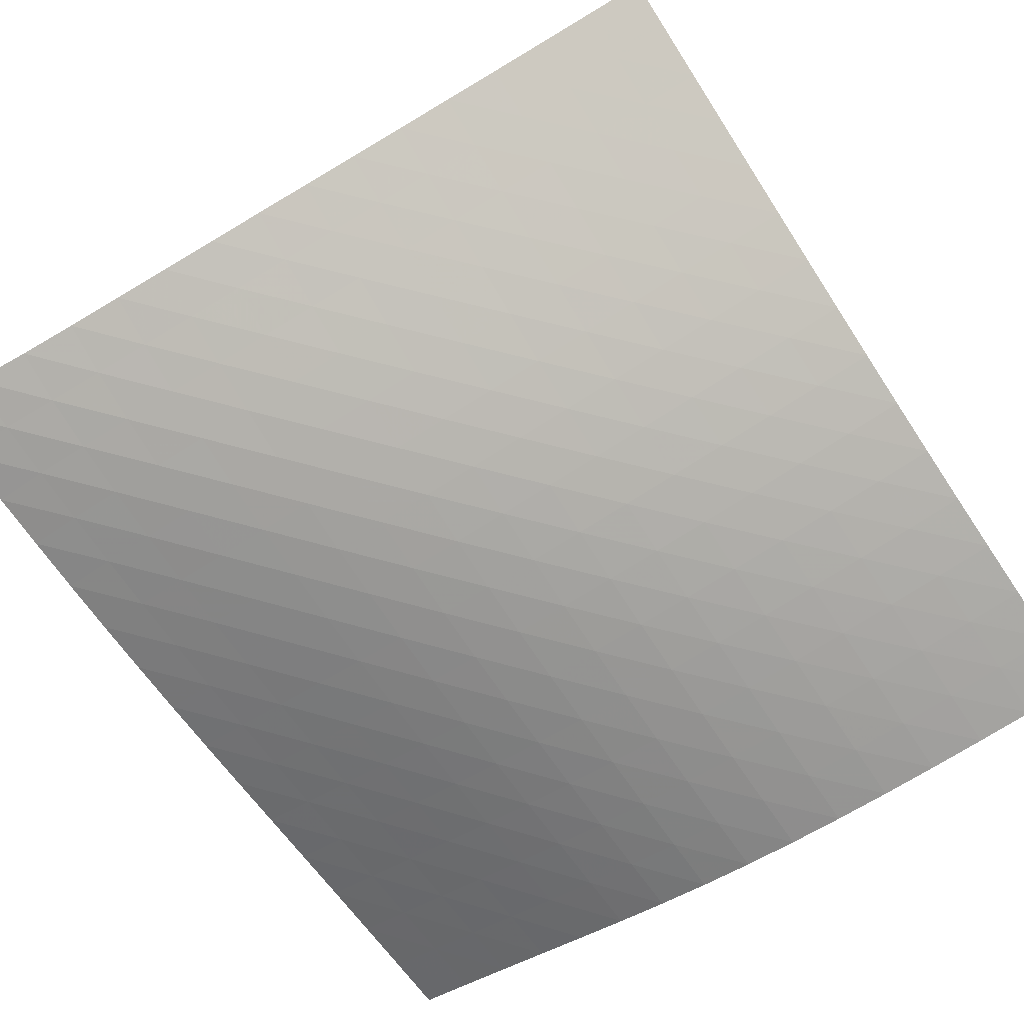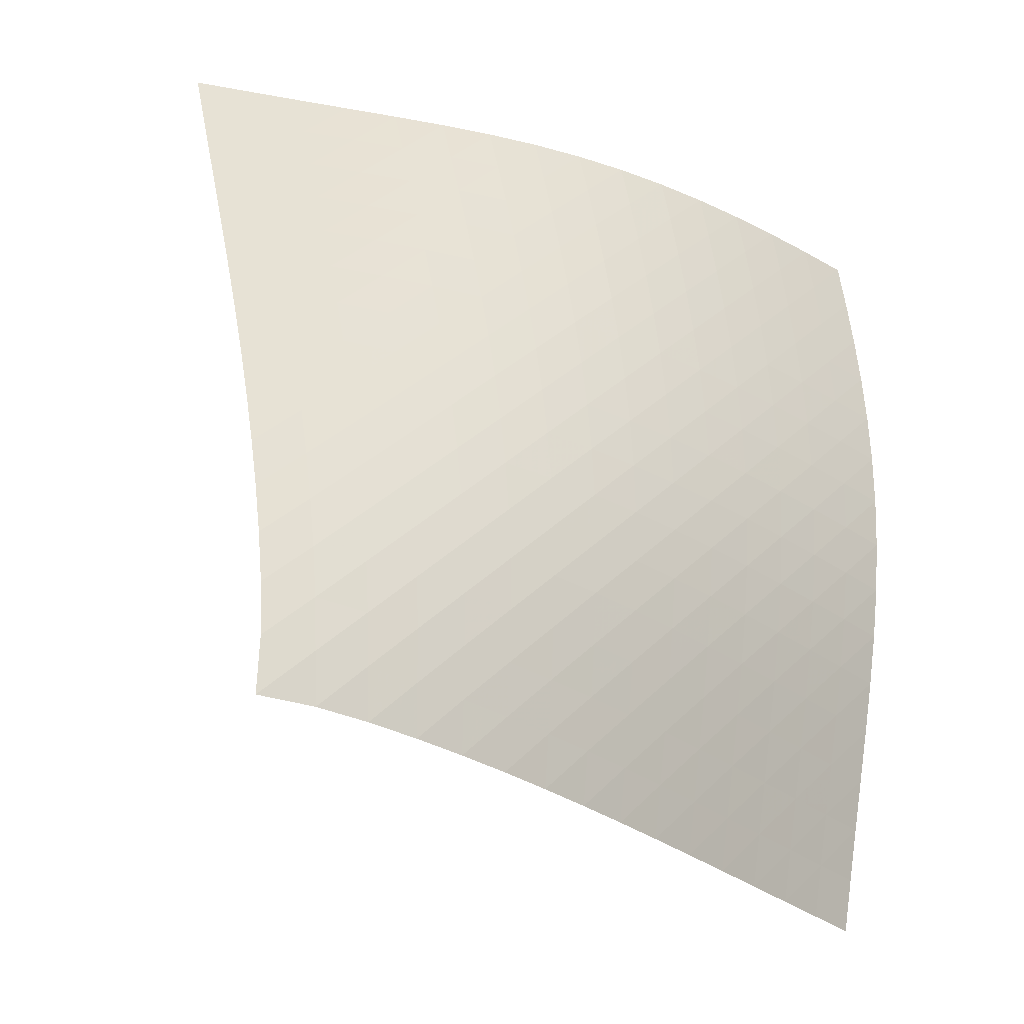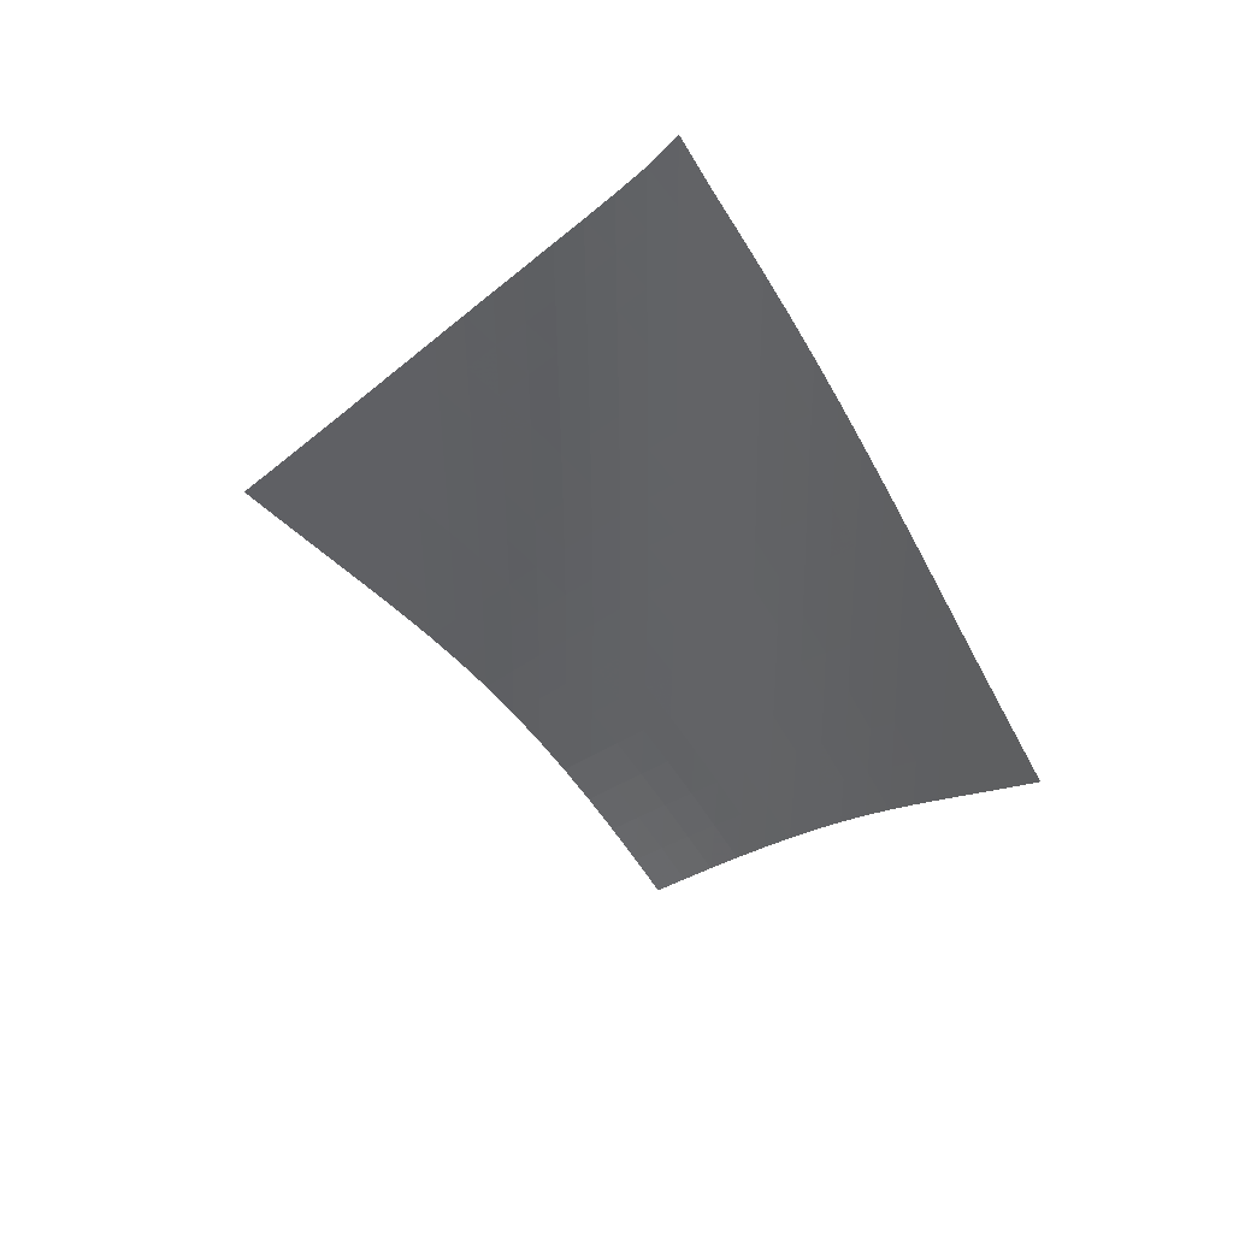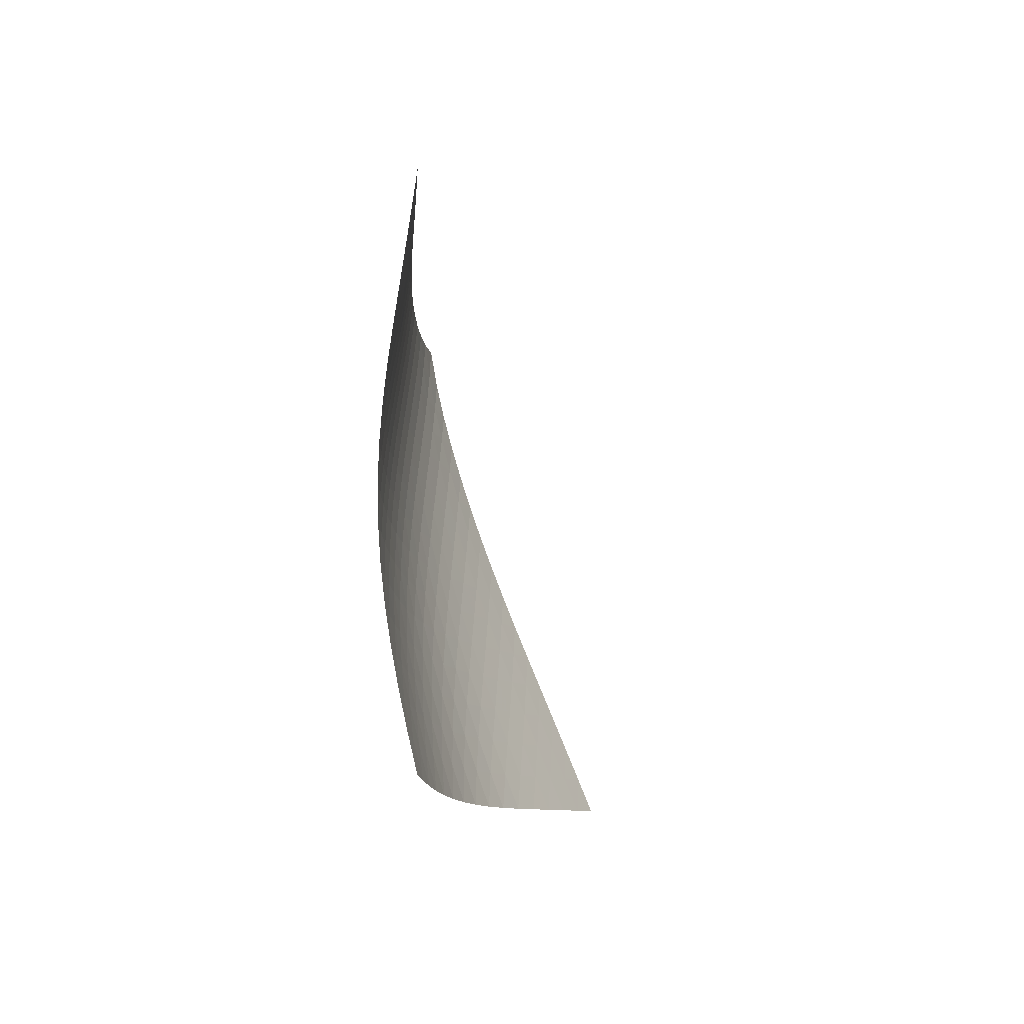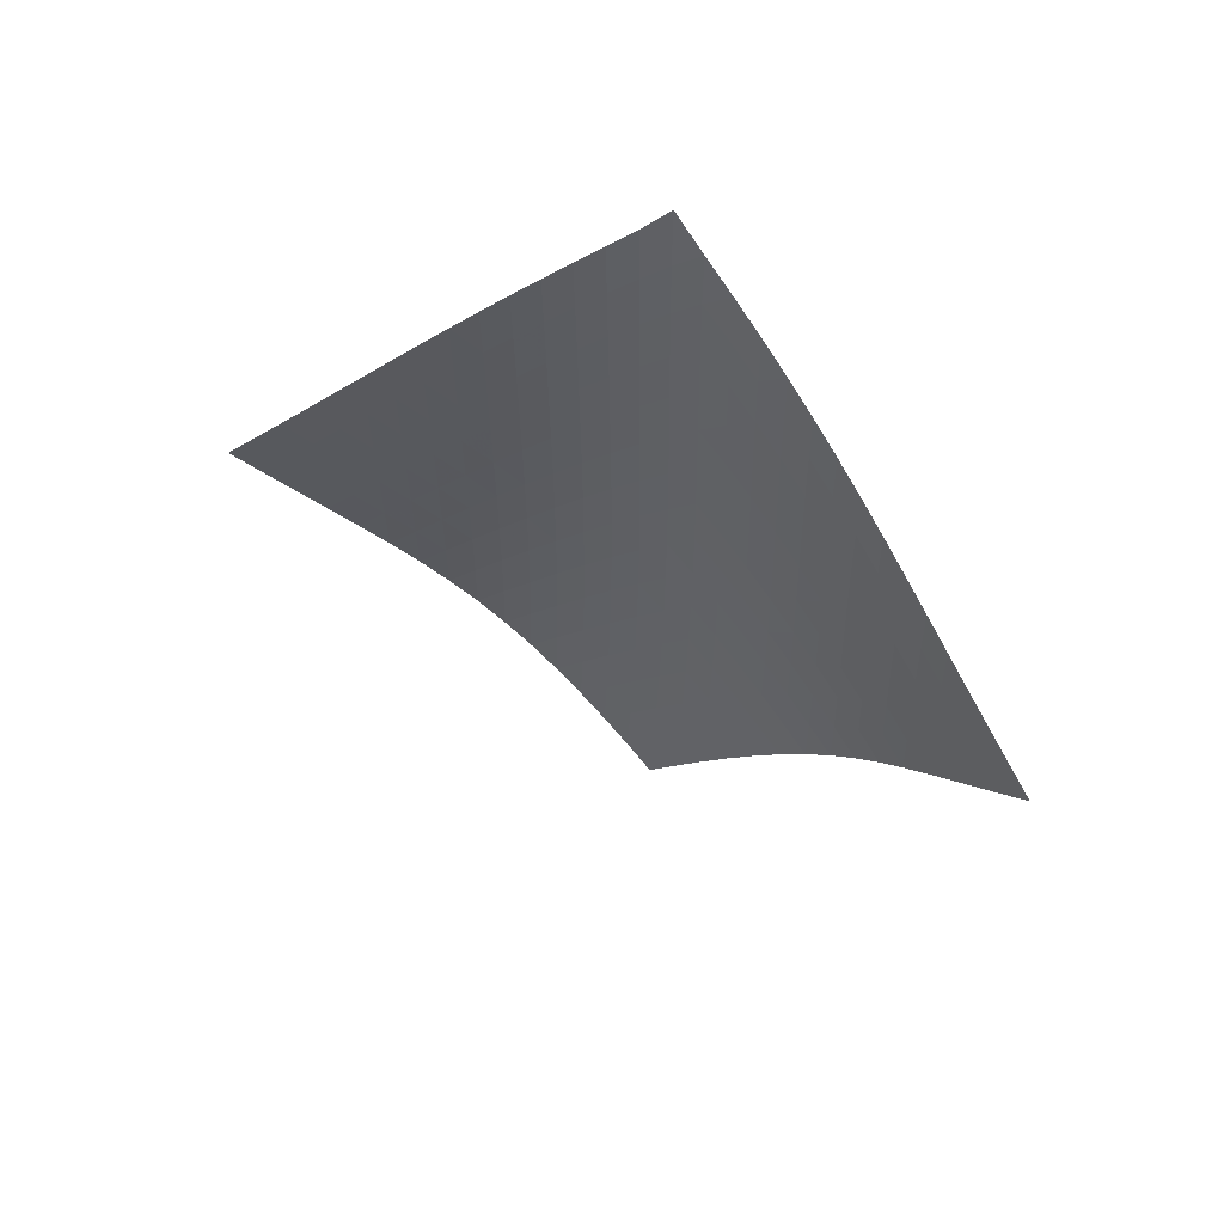
<metadata>
{"format":"obj","ext":"obj","renderer":"f3d","projection":"perspective","resolution":1024,"background":"white","views":[{"elev":59.6,"azim":-74.2,"up":"+Z"},{"elev":26.0,"azim":-149.1,"up":"+Z"},{"elev":40.6,"azim":164.1,"up":"+Y"},{"elev":-59.6,"azim":58.1,"up":"+Y"},{"elev":57.6,"azim":162.2,"up":"+Y"}]}
</metadata>
<code>
v -6.499 -0.05074 6.499
v 1.328 -9.77 11.13
v -11.13 -9.77 -1.328
v -6.246 -18.93 6.246
v -10.86 -9.153 -0.7851
v -10.59 -8.535 -0.2409
v -10.32 -7.916 0.3041
v -10.05 -7.296 0.8492
v -9.783 -6.675 1.393
v -9.513 -6.052 1.935
v -9.237 -5.426 2.474
v -8.952 -4.798 3.008
v -8.656 -4.165 3.535
v -8.346 -3.528 4.055
v -8.02 -2.884 4.566
v -7.676 -2.231 5.068
v -7.31 -1.562 5.558
v -6.919 -0.8563 6.036
v -6.036 -0.8563 6.919
v -5.558 -1.562 7.31
v -5.068 -2.231 7.676
v -4.566 -2.884 8.02
v -4.055 -3.528 8.346
v -3.535 -4.165 8.656
v -3.008 -4.798 8.952
v -2.474 -5.426 9.237
v -1.935 -6.052 9.513
v -1.393 -6.675 9.783
v -0.8492 -7.296 10.05
v -0.3041 -7.916 10.32
v 0.2409 -8.535 10.59
v 0.7851 -9.153 10.86
v 0.7525 -10.38 10.9
v 0.1757 -10.98 10.68
v -0.4017 -11.59 10.46
v -0.9778 -12.19 10.24
v -1.549 -12.8 10.01
v -2.11 -13.41 9.764
v -2.657 -14.02 9.493
v -3.183 -14.63 9.189
v -3.685 -15.25 8.85
v -4.162 -15.86 8.476
v -4.615 -16.48 8.072
v -5.047 -17.09 7.643
v -5.46 -17.71 7.192
v -5.859 -18.32 6.726
v -6.726 -18.32 5.859
v -7.192 -17.71 5.46
v -7.643 -17.09 5.047
v -8.072 -16.48 4.615
v -8.476 -15.86 4.162
v -8.85 -15.25 3.685
v -9.189 -14.63 3.183
v -9.493 -14.02 2.657
v -9.764 -13.41 2.11
v -10.01 -12.8 1.549
v -10.24 -12.19 0.9778
v -10.46 -11.59 0.4017
v -10.68 -10.98 -0.1757
v -10.9 -10.38 -0.7525
v -6.495 -1.497 6.495
v -6.917 -2.169 6.048
v -7.311 -2.832 5.579
v -7.681 -3.484 5.094
v -8.029 -4.128 4.595
v -8.358 -4.766 4.085
v -8.671 -5.399 3.564
v -8.97 -6.029 3.037
v -9.257 -6.656 2.502
v -9.537 -7.28 1.964
v -9.812 -7.902 1.422
v -10.08 -8.522 0.8784
v -10.36 -9.141 0.3343
v -10.63 -9.759 -0.2094
v -6.048 -2.169 6.917
v -6.505 -2.806 6.505
v -6.931 -3.451 6.066
v -7.329 -4.095 5.604
v -7.701 -4.735 5.122
v -8.051 -5.372 4.624
v -8.382 -6.005 4.114
v -8.696 -6.634 3.593
v -8.997 -7.261 3.065
v -9.288 -7.885 2.531
v -9.571 -8.507 1.993
v -9.85 -9.128 1.452
v -10.13 -9.747 0.9097
v -10.4 -10.36 0.367
v -5.579 -2.832 7.311
v -6.066 -3.451 6.931
v -6.525 -4.081 6.525
v -6.955 -4.715 6.091
v -7.355 -5.35 5.631
v -7.729 -5.983 5.15
v -8.08 -6.614 4.653
v -8.412 -7.243 4.143
v -8.729 -7.869 3.623
v -9.033 -8.493 3.095
v -9.327 -9.114 2.561
v -9.615 -9.734 2.024
v -9.899 -10.35 1.485
v -10.18 -10.97 0.9436
v -5.094 -3.484 7.681
v -5.604 -4.095 7.329
v -6.091 -4.715 6.955
v -6.551 -5.342 6.551
v -6.981 -5.97 6.117
v -7.383 -6.6 5.658
v -7.758 -7.228 5.178
v -8.111 -7.855 4.681
v -8.446 -8.479 4.171
v -8.765 -9.102 3.651
v -9.074 -9.723 3.124
v -9.373 -10.34 2.592
v -9.666 -10.96 2.057
v -9.954 -11.58 1.518
v -4.595 -4.128 8.029
v -5.122 -4.735 7.701
v -5.631 -5.35 7.355
v -6.117 -5.97 6.981
v -6.576 -6.594 6.576
v -7.006 -7.22 6.142
v -7.408 -7.845 5.682
v -7.784 -8.469 5.201
v -8.14 -9.093 4.705
v -8.478 -9.714 4.195
v -8.802 -10.33 3.677
v -9.116 -10.95 3.151
v -9.421 -11.57 2.621
v -9.718 -12.18 2.087
v -4.085 -4.766 8.358
v -4.624 -5.372 8.051
v -5.15 -5.983 7.729
v -5.658 -6.6 7.383
v -6.142 -7.22 7.006
v -6.598 -7.842 6.598
v -7.025 -8.464 6.161
v -7.427 -9.087 5.699
v -7.805 -9.709 5.218
v -8.163 -10.33 4.722
v -8.505 -10.95 4.214
v -8.834 -11.56 3.697
v -9.153 -12.18 3.173
v -9.463 -12.79 2.644
v -3.564 -5.399 8.671
v -4.114 -6.005 8.382
v -4.653 -6.614 8.08
v -5.178 -7.228 7.758
v -5.682 -7.845 7.408
v -6.161 -8.464 7.025
v -6.613 -9.085 6.613
v -7.037 -9.706 6.172
v -7.437 -10.33 5.708
v -7.815 -10.95 5.226
v -8.176 -11.56 4.73
v -8.522 -12.18 4.223
v -8.856 -12.79 3.708
v -9.18 -13.41 3.186
v -3.037 -6.029 8.97
v -3.593 -6.634 8.696
v -4.143 -7.243 8.412
v -4.681 -7.855 8.111
v -5.201 -8.469 7.784
v -5.699 -9.087 7.427
v -6.172 -9.706 7.037
v -6.618 -10.33 6.618
v -7.038 -10.95 6.172
v -7.436 -11.56 5.706
v -7.814 -12.18 5.222
v -8.176 -12.8 4.726
v -8.525 -13.41 4.22
v -8.862 -14.02 3.705
v -2.502 -6.656 9.257
v -3.065 -7.261 8.997
v -3.623 -7.869 8.729
v -4.171 -8.479 8.446
v -4.705 -9.093 8.14
v -5.218 -9.709 7.805
v -5.708 -10.33 7.437
v -6.172 -10.95 7.038
v -6.611 -11.56 6.611
v -7.025 -12.18 6.16
v -7.419 -12.8 5.689
v -7.796 -13.41 5.204
v -8.159 -14.03 4.707
v -8.51 -14.64 4.2
v -1.964 -7.28 9.537
v -2.531 -7.885 9.288
v -3.095 -8.493 9.033
v -3.651 -9.102 8.765
v -4.195 -9.714 8.478
v -4.722 -10.33 8.163
v -5.226 -10.95 7.815
v -5.706 -11.56 7.436
v -6.16 -12.18 7.025
v -6.589 -12.8 6.589
v -6.997 -13.42 6.131
v -7.387 -14.03 5.656
v -7.762 -14.64 5.169
v -8.124 -15.25 4.67
v -1.422 -7.902 9.812
v -1.993 -8.507 9.571
v -2.561 -9.114 9.327
v -3.124 -9.723 9.074
v -3.677 -10.33 8.802
v -4.214 -10.95 8.505
v -4.73 -11.56 8.176
v -5.222 -12.18 7.814
v -5.689 -12.8 7.419
v -6.131 -13.42 6.997
v -6.551 -14.03 6.551
v -6.951 -14.65 6.086
v -7.337 -15.26 5.607
v -7.71 -15.87 5.116
v -0.8784 -8.522 10.08
v -1.452 -9.128 9.85
v -2.024 -9.734 9.615
v -2.592 -10.34 9.373
v -3.151 -10.95 9.116
v -3.697 -11.56 8.834
v -4.223 -12.18 8.522
v -4.726 -12.8 8.176
v -5.204 -13.41 7.796
v -5.656 -14.03 7.387
v -6.086 -14.65 6.951
v -6.496 -15.26 6.496
v -6.89 -15.87 6.025
v -7.271 -16.48 5.541
v -0.3343 -9.141 10.36
v -0.9097 -9.747 10.13
v -1.485 -10.35 9.899
v -2.057 -10.96 9.666
v -2.621 -11.57 9.421
v -3.173 -12.18 9.153
v -3.708 -12.79 8.856
v -4.22 -13.41 8.525
v -4.707 -14.03 8.159
v -5.169 -14.64 7.762
v -5.607 -15.26 7.337
v -6.025 -15.87 6.89
v -6.426 -16.49 6.426
v -6.814 -17.1 5.948
v 0.2094 -9.759 10.63
v -0.367 -10.36 10.4
v -0.9436 -10.97 10.18
v -1.518 -11.58 9.954
v -2.087 -12.18 9.718
v -2.644 -12.79 9.463
v -3.186 -13.41 9.18
v -3.705 -14.02 8.862
v -4.2 -14.64 8.51
v -4.67 -15.25 8.124
v -5.116 -15.87 7.71
v -5.541 -16.48 7.271
v -5.948 -17.1 6.814
v -6.342 -17.71 6.342
f 256 46 4
f 256 4 47
f 5 74 60
f 5 60 3
f 74 88 59
f 74 59 60
f 88 102 58
f 88 58 59
f 102 116 57
f 102 57 58
f 116 130 56
f 116 56 57
f 130 144 55
f 130 55 56
f 144 158 54
f 144 54 55
f 158 172 53
f 158 53 54
f 172 186 52
f 172 52 53
f 186 200 51
f 186 51 52
f 200 214 50
f 200 50 51
f 214 228 49
f 214 49 50
f 228 242 48
f 228 48 49
f 242 256 47
f 242 47 48
f 1 19 61
f 1 61 18
f 18 61 62
f 18 62 17
f 17 62 63
f 17 63 16
f 16 63 64
f 16 64 15
f 15 64 65
f 15 65 14
f 14 65 66
f 14 66 13
f 13 66 67
f 13 67 12
f 12 67 68
f 12 68 11
f 11 68 69
f 11 69 10
f 10 69 70
f 10 70 9
f 9 70 71
f 9 71 8
f 8 71 72
f 8 72 7
f 7 72 73
f 7 73 6
f 6 73 74
f 6 74 5
f 19 20 75
f 19 75 61
f 61 75 76
f 61 76 62
f 62 76 77
f 62 77 63
f 63 77 78
f 63 78 64
f 64 78 79
f 64 79 65
f 65 79 80
f 65 80 66
f 66 80 81
f 66 81 67
f 67 81 82
f 67 82 68
f 68 82 83
f 68 83 69
f 69 83 84
f 69 84 70
f 70 84 85
f 70 85 71
f 71 85 86
f 71 86 72
f 72 86 87
f 72 87 73
f 73 87 88
f 73 88 74
f 20 21 89
f 20 89 75
f 75 89 90
f 75 90 76
f 76 90 91
f 76 91 77
f 77 91 92
f 77 92 78
f 78 92 93
f 78 93 79
f 79 93 94
f 79 94 80
f 80 94 95
f 80 95 81
f 81 95 96
f 81 96 82
f 82 96 97
f 82 97 83
f 83 97 98
f 83 98 84
f 84 98 99
f 84 99 85
f 85 99 100
f 85 100 86
f 86 100 101
f 86 101 87
f 87 101 102
f 87 102 88
f 21 22 103
f 21 103 89
f 89 103 104
f 89 104 90
f 90 104 105
f 90 105 91
f 91 105 106
f 91 106 92
f 92 106 107
f 92 107 93
f 93 107 108
f 93 108 94
f 94 108 109
f 94 109 95
f 95 109 110
f 95 110 96
f 96 110 111
f 96 111 97
f 97 111 112
f 97 112 98
f 98 112 113
f 98 113 99
f 99 113 114
f 99 114 100
f 100 114 115
f 100 115 101
f 101 115 116
f 101 116 102
f 22 23 117
f 22 117 103
f 103 117 118
f 103 118 104
f 104 118 119
f 104 119 105
f 105 119 120
f 105 120 106
f 106 120 121
f 106 121 107
f 107 121 122
f 107 122 108
f 108 122 123
f 108 123 109
f 109 123 124
f 109 124 110
f 110 124 125
f 110 125 111
f 111 125 126
f 111 126 112
f 112 126 127
f 112 127 113
f 113 127 128
f 113 128 114
f 114 128 129
f 114 129 115
f 115 129 130
f 115 130 116
f 23 24 131
f 23 131 117
f 117 131 132
f 117 132 118
f 118 132 133
f 118 133 119
f 119 133 134
f 119 134 120
f 120 134 135
f 120 135 121
f 121 135 136
f 121 136 122
f 122 136 137
f 122 137 123
f 123 137 138
f 123 138 124
f 124 138 139
f 124 139 125
f 125 139 140
f 125 140 126
f 126 140 141
f 126 141 127
f 127 141 142
f 127 142 128
f 128 142 143
f 128 143 129
f 129 143 144
f 129 144 130
f 24 25 145
f 24 145 131
f 131 145 146
f 131 146 132
f 132 146 147
f 132 147 133
f 133 147 148
f 133 148 134
f 134 148 149
f 134 149 135
f 135 149 150
f 135 150 136
f 136 150 151
f 136 151 137
f 137 151 152
f 137 152 138
f 138 152 153
f 138 153 139
f 139 153 154
f 139 154 140
f 140 154 155
f 140 155 141
f 141 155 156
f 141 156 142
f 142 156 157
f 142 157 143
f 143 157 158
f 143 158 144
f 25 26 159
f 25 159 145
f 145 159 160
f 145 160 146
f 146 160 161
f 146 161 147
f 147 161 162
f 147 162 148
f 148 162 163
f 148 163 149
f 149 163 164
f 149 164 150
f 150 164 165
f 150 165 151
f 151 165 166
f 151 166 152
f 152 166 167
f 152 167 153
f 153 167 168
f 153 168 154
f 154 168 169
f 154 169 155
f 155 169 170
f 155 170 156
f 156 170 171
f 156 171 157
f 157 171 172
f 157 172 158
f 26 27 173
f 26 173 159
f 159 173 174
f 159 174 160
f 160 174 175
f 160 175 161
f 161 175 176
f 161 176 162
f 162 176 177
f 162 177 163
f 163 177 178
f 163 178 164
f 164 178 179
f 164 179 165
f 165 179 180
f 165 180 166
f 166 180 181
f 166 181 167
f 167 181 182
f 167 182 168
f 168 182 183
f 168 183 169
f 169 183 184
f 169 184 170
f 170 184 185
f 170 185 171
f 171 185 186
f 171 186 172
f 27 28 187
f 27 187 173
f 173 187 188
f 173 188 174
f 174 188 189
f 174 189 175
f 175 189 190
f 175 190 176
f 176 190 191
f 176 191 177
f 177 191 192
f 177 192 178
f 178 192 193
f 178 193 179
f 179 193 194
f 179 194 180
f 180 194 195
f 180 195 181
f 181 195 196
f 181 196 182
f 182 196 197
f 182 197 183
f 183 197 198
f 183 198 184
f 184 198 199
f 184 199 185
f 185 199 200
f 185 200 186
f 28 29 201
f 28 201 187
f 187 201 202
f 187 202 188
f 188 202 203
f 188 203 189
f 189 203 204
f 189 204 190
f 190 204 205
f 190 205 191
f 191 205 206
f 191 206 192
f 192 206 207
f 192 207 193
f 193 207 208
f 193 208 194
f 194 208 209
f 194 209 195
f 195 209 210
f 195 210 196
f 196 210 211
f 196 211 197
f 197 211 212
f 197 212 198
f 198 212 213
f 198 213 199
f 199 213 214
f 199 214 200
f 29 30 215
f 29 215 201
f 201 215 216
f 201 216 202
f 202 216 217
f 202 217 203
f 203 217 218
f 203 218 204
f 204 218 219
f 204 219 205
f 205 219 220
f 205 220 206
f 206 220 221
f 206 221 207
f 207 221 222
f 207 222 208
f 208 222 223
f 208 223 209
f 209 223 224
f 209 224 210
f 210 224 225
f 210 225 211
f 211 225 226
f 211 226 212
f 212 226 227
f 212 227 213
f 213 227 228
f 213 228 214
f 30 31 229
f 30 229 215
f 215 229 230
f 215 230 216
f 216 230 231
f 216 231 217
f 217 231 232
f 217 232 218
f 218 232 233
f 218 233 219
f 219 233 234
f 219 234 220
f 220 234 235
f 220 235 221
f 221 235 236
f 221 236 222
f 222 236 237
f 222 237 223
f 223 237 238
f 223 238 224
f 224 238 239
f 224 239 225
f 225 239 240
f 225 240 226
f 226 240 241
f 226 241 227
f 227 241 242
f 227 242 228
f 31 32 243
f 31 243 229
f 229 243 244
f 229 244 230
f 230 244 245
f 230 245 231
f 231 245 246
f 231 246 232
f 232 246 247
f 232 247 233
f 233 247 248
f 233 248 234
f 234 248 249
f 234 249 235
f 235 249 250
f 235 250 236
f 236 250 251
f 236 251 237
f 237 251 252
f 237 252 238
f 238 252 253
f 238 253 239
f 239 253 254
f 239 254 240
f 240 254 255
f 240 255 241
f 241 255 256
f 241 256 242
f 32 2 33
f 32 33 243
f 243 33 34
f 243 34 244
f 244 34 35
f 244 35 245
f 245 35 36
f 245 36 246
f 246 36 37
f 246 37 247
f 247 37 38
f 247 38 248
f 248 38 39
f 248 39 249
f 249 39 40
f 249 40 250
f 250 40 41
f 250 41 251
f 251 41 42
f 251 42 252
f 252 42 43
f 252 43 253
f 253 43 44
f 253 44 254
f 254 44 45
f 254 45 255
f 255 45 46
f 255 46 256

</code>
